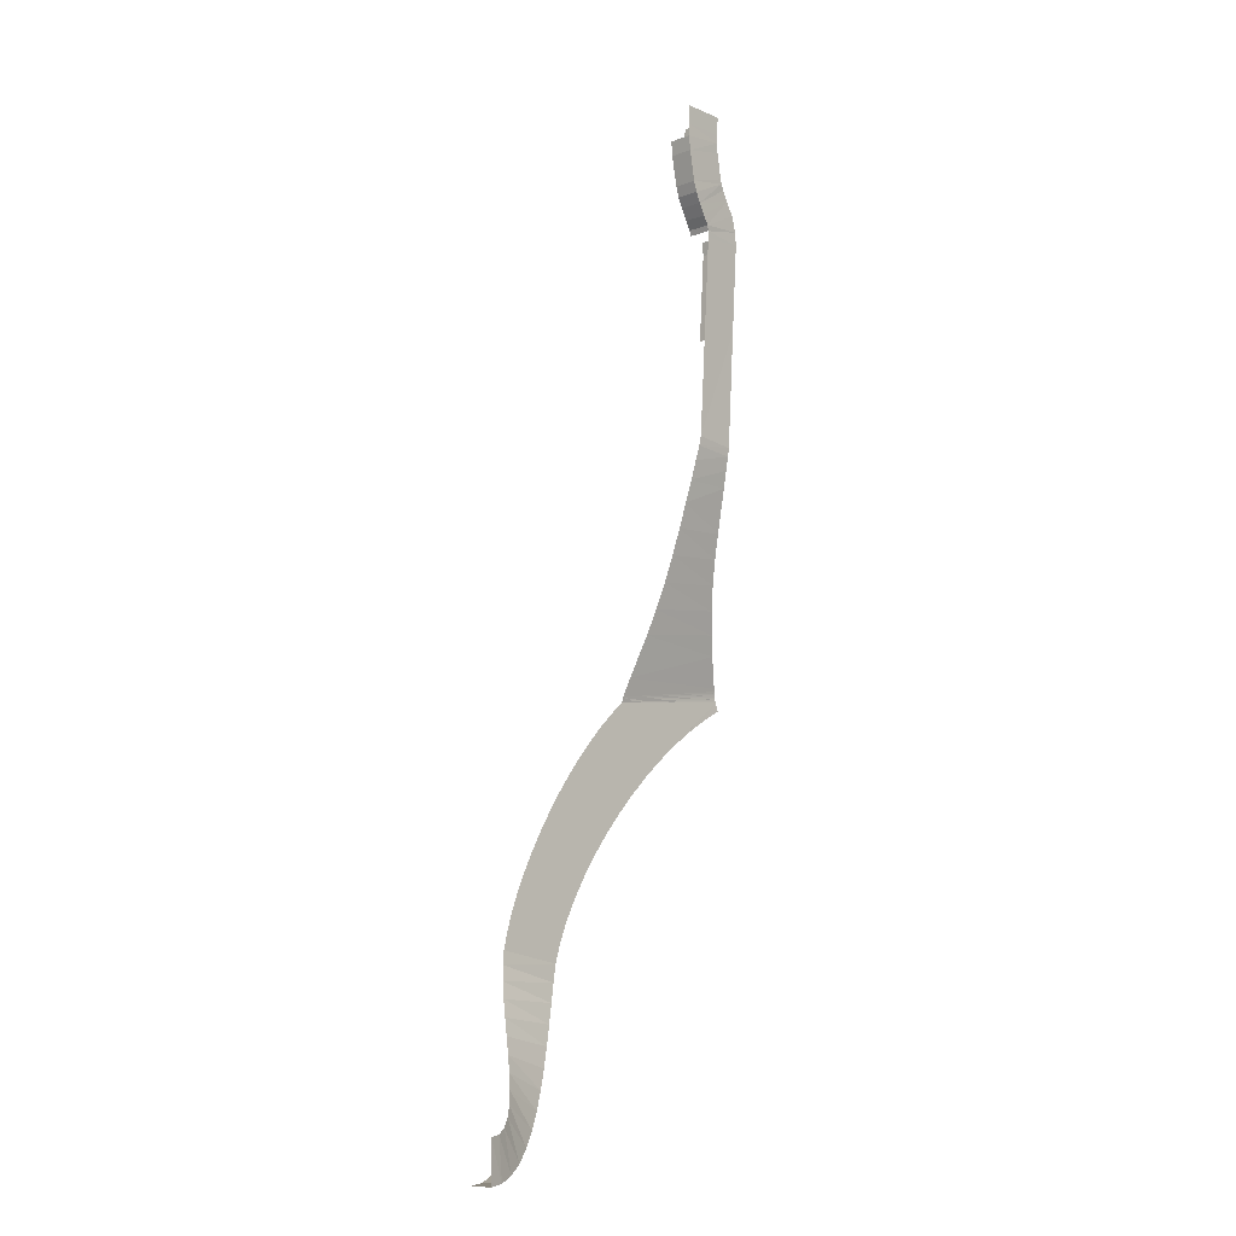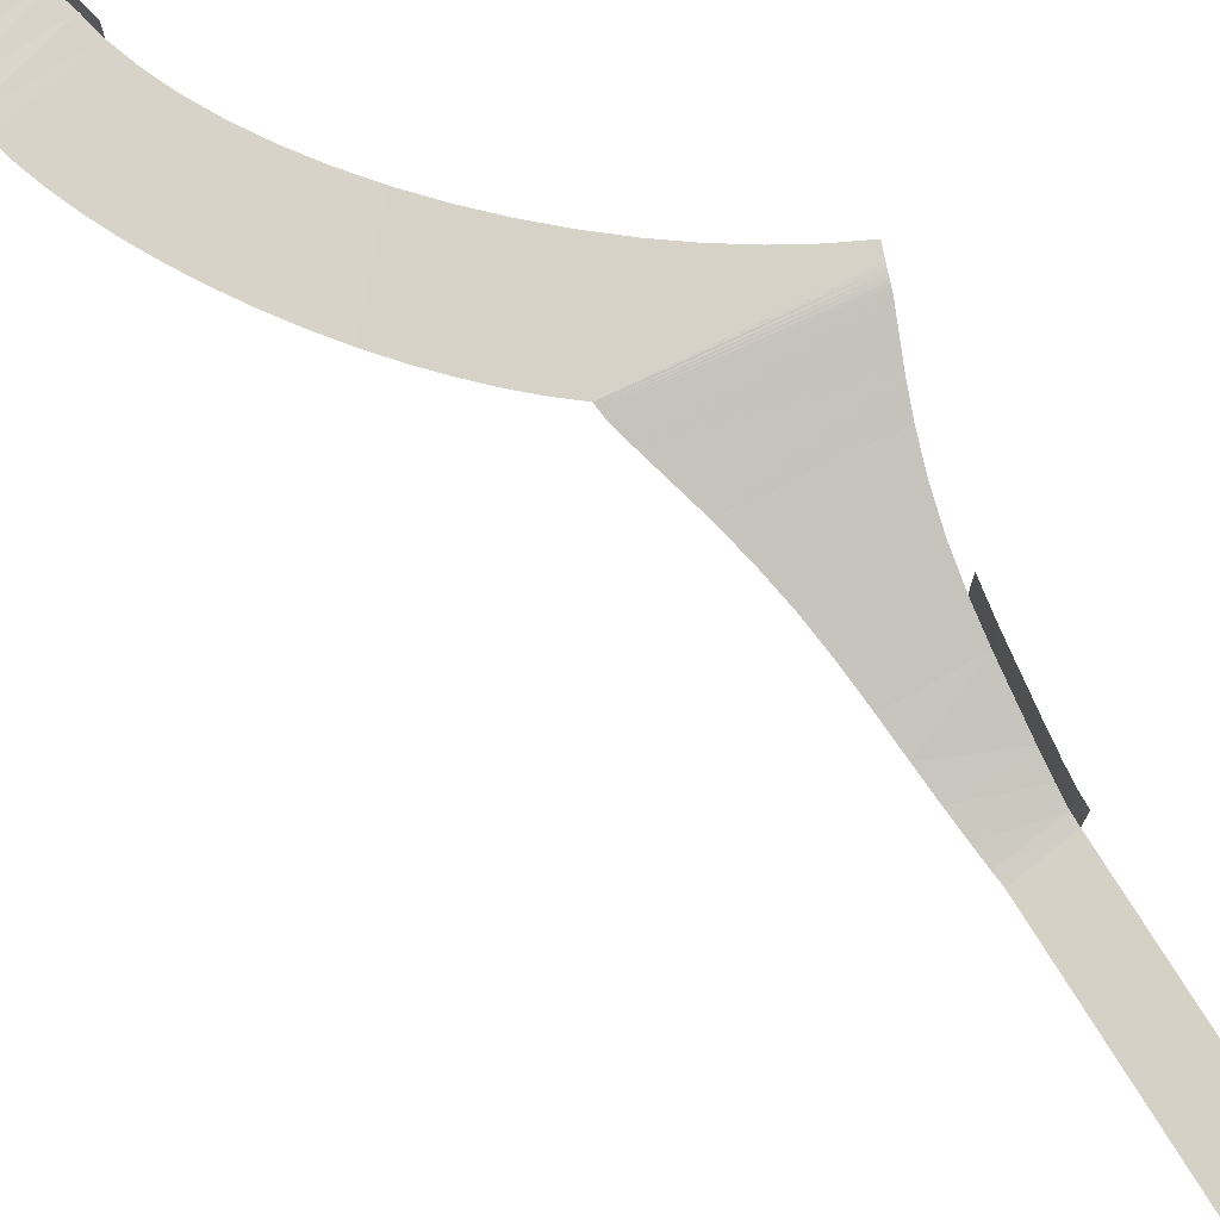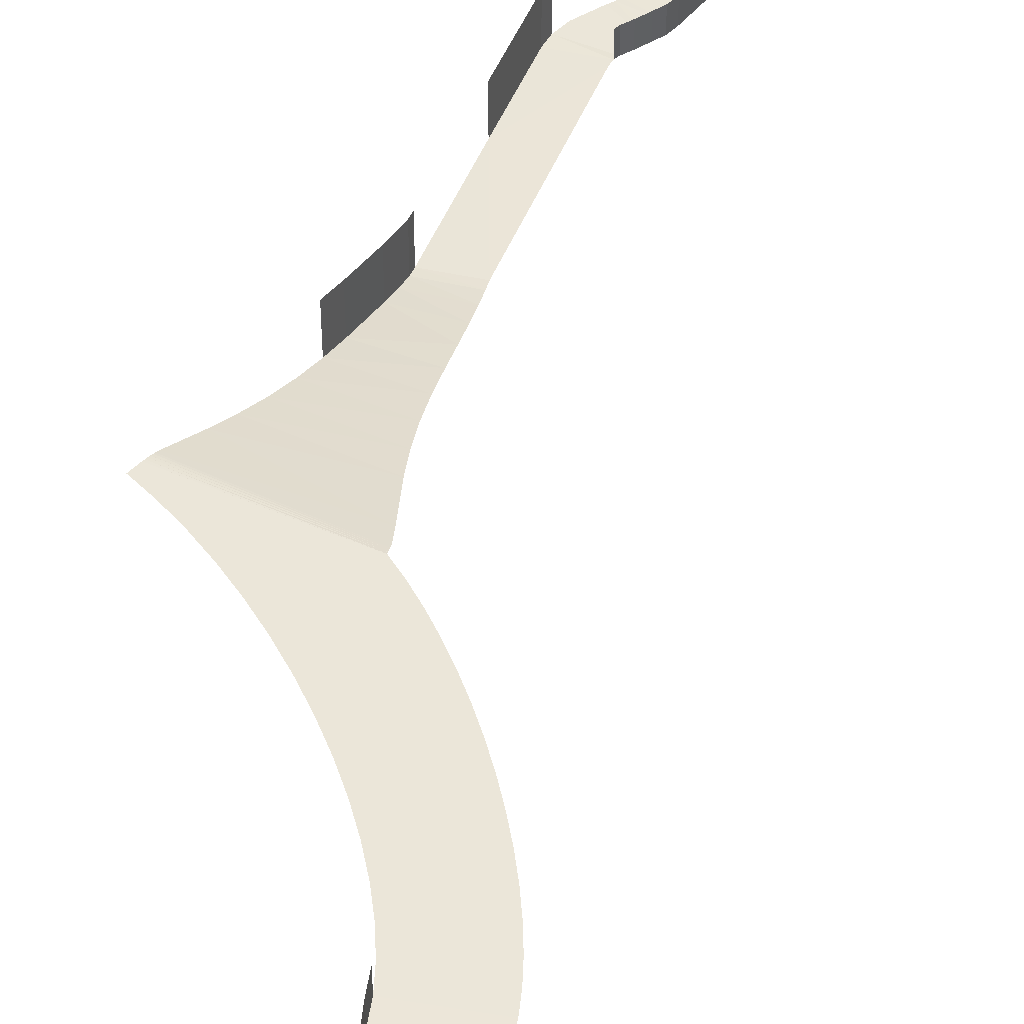
<metadata>
{"format":"obj","ext":"obj","renderer":"f3d","projection":"perspective","resolution":1024,"background":"white","views":[{"elev":-10.0,"azim":133.3,"up":"+Y"},{"elev":77.3,"azim":147.6,"up":"+Z"},{"elev":47.5,"azim":20.1,"up":"+Z"}]}
</metadata>
<code>
o BM_Layer3
v -1.42e+04 2.763e+04 1289
v -1.42e+04 2.719e+04 1308
v -1.42e+04 2.763e+04 2379
v -1.42e+04 2.719e+04 1308
v -1.42e+04 2.719e+04 2398
v -1.42e+04 2.763e+04 2379
v -1.42e+04 2.719e+04 1308
v -1.42e+04 2.763e+04 1289
v -1.315e+04 2.764e+04 1289
v -1.42e+04 2.719e+04 1308
v -1.42e+04 2.697e+04 1318
v -1.42e+04 2.719e+04 2398
v -1.42e+04 2.697e+04 1318
v -1.42e+04 2.697e+04 2407
v -1.42e+04 2.719e+04 2398
v -1.42e+04 2.697e+04 1318
v -1.424e+04 2.672e+04 1337
v -1.42e+04 2.697e+04 2407
v -1.424e+04 2.672e+04 1337
v -1.424e+04 2.672e+04 2427
v -1.42e+04 2.697e+04 2407
v -1.42e+04 2.719e+04 1308
v -1.315e+04 2.764e+04 1289
v -1.314e+04 2.717e+04 1308
v -1.314e+04 2.717e+04 1308
v -1.42e+04 2.697e+04 1318
v -1.42e+04 2.719e+04 1308
v -1.42e+04 2.697e+04 1318
v -1.314e+04 2.717e+04 1308
v -1.315e+04 2.687e+04 1318
v -1.424e+04 2.672e+04 1337
v -1.42e+04 2.697e+04 1318
v -1.321e+04 2.651e+04 1337
v -1.315e+04 2.687e+04 1318
v -1.321e+04 2.651e+04 1337
v -1.42e+04 2.697e+04 1318
v -1.321e+04 2.651e+04 1337
v -1.44e+04 2.61e+04 1380
v -1.424e+04 2.672e+04 1337
v -1.321e+04 2.651e+04 1337
v -1.315e+04 2.687e+04 1318
v -1.315e+04 2.687e+04 1908
v -1.321e+04 2.651e+04 1927
v -1.321e+04 2.651e+04 1337
v -1.315e+04 2.687e+04 1908
v -1.34e+04 2.578e+04 1380
v -1.444e+04 2.598e+04 1390
v -1.44e+04 2.61e+04 1380
v -1.44e+04 2.61e+04 1380
v -1.321e+04 2.651e+04 1337
v -1.34e+04 2.578e+04 1380
v -1.34e+04 2.578e+04 1380
v -1.321e+04 2.651e+04 1337
v -1.321e+04 2.651e+04 1927
v -1.444e+04 2.598e+04 1390
v -1.364e+04 2.528e+04 1412
v -1.454e+04 2.584e+04 1412
v -1.469e+04 2.56e+04 1429
v -1.454e+04 2.584e+04 1412
v -1.364e+04 2.528e+04 1412
v -1.34e+04 2.578e+04 1970
v -1.34e+04 2.578e+04 1380
v -1.321e+04 2.651e+04 1927
v -1.34e+04 2.578e+04 1380
v -1.35e+04 2.552e+04 1390
v -1.444e+04 2.598e+04 1390
v -1.396e+04 2.48e+04 1443
v -1.491e+04 2.527e+04 1443
v -1.469e+04 2.56e+04 1429
v -1.504e+04 2.489e+04 1465
v -1.508e+04 2.455e+04 1476
v -1.504e+04 2.489e+04 2555
v -1.34e+04 2.578e+04 1970
v -1.34e+04 2.578e+04 2701
v -1.34e+04 2.578e+04 2111
v -1.508e+04 2.455e+04 1476
v -1.508e+04 2.455e+04 2566
v -1.504e+04 2.489e+04 2555
v -1.444e+04 2.598e+04 1390
v -1.35e+04 2.552e+04 1390
v -1.364e+04 2.528e+04 1412
v -1.34e+04 2.578e+04 1970
v -1.34e+04 2.578e+04 2111
v -1.34e+04 2.578e+04 1380
v -1.396e+04 2.48e+04 1443
v -1.504e+04 2.489e+04 1465
v -1.491e+04 2.527e+04 1443
v -1.35e+04 2.552e+04 1390
v -1.34e+04 2.578e+04 1380
v -1.34e+04 2.578e+04 1970
v -1.469e+04 2.56e+04 1429
v -1.364e+04 2.528e+04 1412
v -1.382e+04 2.501e+04 1429
v -1.35e+04 2.552e+04 1980
v -1.35e+04 2.552e+04 1390
v -1.34e+04 2.578e+04 1970
v -1.382e+04 2.501e+04 1429
v -1.396e+04 2.48e+04 1443
v -1.469e+04 2.56e+04 1429
v -1.401e+04 2.466e+04 1465
v -1.508e+04 2.455e+04 1476
v -1.504e+04 2.489e+04 1465
v -1.364e+04 2.528e+04 1412
v -1.35e+04 2.552e+04 1390
v -1.35e+04 2.552e+04 1980
v -1.364e+04 2.528e+04 2002
v -1.364e+04 2.528e+04 1412
v -1.35e+04 2.552e+04 1980
v -1.382e+04 2.501e+04 1429
v -1.364e+04 2.528e+04 1412
v -1.364e+04 2.528e+04 2002
v -1.396e+04 2.48e+04 1443
v -1.401e+04 2.466e+04 1465
v -1.504e+04 2.489e+04 1465
v -1.382e+04 2.501e+04 2019
v -1.382e+04 2.501e+04 1429
v -1.364e+04 2.528e+04 2002
v -1.396e+04 2.48e+04 1443
v -1.382e+04 2.501e+04 1429
v -1.382e+04 2.501e+04 2019
v -1.396e+04 2.48e+04 2033
v -1.396e+04 2.48e+04 1443
v -1.382e+04 2.501e+04 2019
v -1.508e+04 2.455e+04 1476
v -1.401e+04 2.466e+04 1465
v -1.403e+04 2.449e+04 1476
v -1.401e+04 2.466e+04 1465
v -1.396e+04 2.48e+04 1443
v -1.396e+04 2.48e+04 2033
v -1.401e+04 2.466e+04 2055
v -1.401e+04 2.466e+04 1465
v -1.396e+04 2.48e+04 2033
v -1.508e+04 2.455e+04 1476
v -1.508e+04 2.231e+04 1597
v -1.508e+04 2.455e+04 2566
v -1.403e+04 2.449e+04 1476
v -1.508e+04 2.231e+04 1597
v -1.508e+04 2.455e+04 1476
v -1.508e+04 2.231e+04 1597
v -1.508e+04 2.231e+04 2687
v -1.508e+04 2.455e+04 2566
v -1.403e+04 2.449e+04 1476
v -1.402e+04 2.199e+04 1612
v -1.508e+04 2.231e+04 1597
v -1.402e+04 2.199e+04 1612
v -1.401e+04 1.948e+04 1747
v -1.508e+04 2.231e+04 1597
v -1.401e+04 1.948e+04 1747
v -1.506e+04 1.937e+04 1747
v -1.508e+04 2.231e+04 1597
v -1.506e+04 1.915e+04 2851
v -1.506e+04 1.937e+04 2819
v -1.506e+04 1.915e+04 1779
v -1.506e+04 1.937e+04 2819
v -1.506e+04 1.937e+04 1747
v -1.506e+04 1.915e+04 1779
v -1.506e+04 1.915e+04 2851
v -1.506e+04 1.915e+04 1779
v -1.508e+04 1.882e+04 1856
v -1.508e+04 1.882e+04 2928
v -1.506e+04 1.915e+04 2851
v -1.508e+04 1.882e+04 1856
v -1.398e+04 1.925e+04 1779
v -1.506e+04 1.915e+04 1779
v -1.506e+04 1.937e+04 1747
v -1.508e+04 1.882e+04 2928
v -1.508e+04 1.882e+04 1856
v -1.512e+04 1.838e+04 1971
v -1.508e+04 1.882e+04 2928
v -1.512e+04 1.838e+04 1971
v -1.512e+04 1.838e+04 3043
v -1.401e+04 1.948e+04 1747
v -1.398e+04 1.925e+04 1779
v -1.506e+04 1.937e+04 1747
v -1.508e+04 1.882e+04 1856
v -1.506e+04 1.915e+04 1779
v -1.395e+04 1.888e+04 1855
v -1.395e+04 1.888e+04 1855
v -1.506e+04 1.915e+04 1779
v -1.398e+04 1.925e+04 1779
v -1.512e+04 1.838e+04 3043
v -1.512e+04 1.838e+04 1971
v -1.524e+04 1.729e+04 2277
v -1.512e+04 1.838e+04 1971
v -1.508e+04 1.882e+04 1856
v -1.39e+04 1.84e+04 1968
v -1.524e+04 1.729e+04 2277
v -1.524e+04 1.729e+04 3349
v -1.512e+04 1.838e+04 3043
v -1.39e+04 1.84e+04 1968
v -1.508e+04 1.882e+04 1856
v -1.395e+04 1.888e+04 1855
v -1.512e+04 1.838e+04 1971
v -1.385e+04 1.784e+04 2110
v -1.524e+04 1.729e+04 2277
v -1.524e+04 1.729e+04 3349
v -1.524e+04 1.729e+04 2277
v -1.532e+04 1.668e+04 2451
v -1.532e+04 1.668e+04 3523
v -1.524e+04 1.729e+04 3349
v -1.532e+04 1.668e+04 2451
v -1.385e+04 1.784e+04 2110
v -1.512e+04 1.838e+04 1971
v -1.39e+04 1.84e+04 1968
v -1.524e+04 1.729e+04 2277
v -1.38e+04 1.722e+04 2271
v -1.532e+04 1.668e+04 2451
v -1.524e+04 1.729e+04 2277
v -1.385e+04 1.784e+04 2110
v -1.38e+04 1.722e+04 2271
v -1.373e+04 1.656e+04 2443
v -1.543e+04 1.606e+04 2629
v -1.532e+04 1.668e+04 2451
v -1.373e+04 1.656e+04 2443
v -1.532e+04 1.668e+04 2451
v -1.38e+04 1.722e+04 2271
v -1.364e+04 1.589e+04 2620
v -1.559e+04 1.545e+04 2804
v -1.543e+04 1.606e+04 2629
v -1.649e+04 1.307e+04 3409
v -1.649e+04 1.307e+04 3409
v -1.641e+04 1.329e+04 3409
v -1.543e+04 1.606e+04 2629
v -1.373e+04 1.656e+04 2443
v -1.364e+04 1.589e+04 2620
v -1.595e+04 1.279e+04 3406
v -1.649e+04 1.307e+04 3409
v -1.641e+04 1.329e+04 3409
v -1.351e+04 1.523e+04 2793
v -1.577e+04 1.488e+04 2971
v -1.559e+04 1.545e+04 2804
v -1.336e+04 1.46e+04 2957
v -1.596e+04 1.438e+04 3122
v -1.577e+04 1.488e+04 2971
v -1.364e+04 1.589e+04 2620
v -1.351e+04 1.523e+04 2793
v -1.559e+04 1.545e+04 2804
v -1.641e+04 1.329e+04 3409
v -1.541e+04 1.246e+04 3402
v -1.595e+04 1.279e+04 3406
v -1.629e+04 1.363e+04 3349
v -1.596e+04 1.438e+04 3122
v -1.306e+04 1.355e+04 3234
v -1.306e+04 1.355e+04 3234
v -1.631e+04 1.356e+04 3371
v -1.629e+04 1.363e+04 3349
v -1.295e+04 1.308e+04 3356
v -1.632e+04 1.352e+04 3380
v -1.631e+04 1.356e+04 3371
v -1.294e+04 1.305e+04 3366
v -1.634e+04 1.347e+04 3390
v -1.632e+04 1.352e+04 3380
v -1.351e+04 1.523e+04 2793
v -1.336e+04 1.46e+04 2957
v -1.577e+04 1.488e+04 2971
v -1.294e+04 1.301e+04 3375
v -1.636e+04 1.342e+04 3398
v -1.634e+04 1.347e+04 3390
v -1.294e+04 1.298e+04 3382
v -1.637e+04 1.338e+04 3404
v -1.636e+04 1.342e+04 3398
v -1.637e+04 1.338e+04 3404
v -1.293e+04 1.295e+04 3392
v -1.639e+04 1.333e+04 3408
v -1.639e+04 1.333e+04 3408
v -1.293e+04 1.294e+04 3393
v -1.641e+04 1.329e+04 3409
v -1.641e+04 1.329e+04 3409
v -1.486e+04 1.209e+04 3398
v -1.541e+04 1.246e+04 3402
v -1.596e+04 1.438e+04 3122
v -1.336e+04 1.46e+04 2957
v -1.306e+04 1.355e+04 3234
v -1.486e+04 1.209e+04 3398
v -1.641e+04 1.329e+04 3409
v -1.433e+04 1.167e+04 3393
v -1.306e+04 1.355e+04 3234
v -1.295e+04 1.308e+04 3356
v -1.631e+04 1.356e+04 3371
v -1.433e+04 1.167e+04 3393
v -1.641e+04 1.329e+04 3409
v -1.293e+04 1.294e+04 3393
v -1.294e+04 1.305e+04 3366
v -1.632e+04 1.352e+04 3380
v -1.295e+04 1.308e+04 3356
v -1.294e+04 1.301e+04 3375
v -1.634e+04 1.347e+04 3390
v -1.294e+04 1.305e+04 3366
v -1.294e+04 1.298e+04 3382
v -1.636e+04 1.342e+04 3398
v -1.294e+04 1.301e+04 3375
v -1.293e+04 1.295e+04 3392
v -1.637e+04 1.338e+04 3404
v -1.294e+04 1.298e+04 3382
v -1.293e+04 1.295e+04 3392
v -1.293e+04 1.294e+04 3393
v -1.639e+04 1.333e+04 3408
v -1.295e+04 1.308e+04 3356
v -1.306e+04 1.355e+04 3234
v -1.296e+04 1.317e+04 3332
v -1.38e+04 1.123e+04 3389
v -1.433e+04 1.167e+04 3393
v -1.293e+04 1.294e+04 3393
v -1.38e+04 1.123e+04 3389
v -1.293e+04 1.294e+04 3393
v -1.257e+04 1.264e+04 3391
v -1.38e+04 1.123e+04 3389
v -1.257e+04 1.264e+04 3391
v -1.22e+04 1.229e+04 3388
v -1.33e+04 1.075e+04 3384
v -1.38e+04 1.123e+04 3389
v -1.22e+04 1.229e+04 3388
v -1.33e+04 1.075e+04 3384
v -1.22e+04 1.229e+04 3388
v -1.184e+04 1.192e+04 3385
v -1.282e+04 1.025e+04 3380
v -1.33e+04 1.075e+04 3384
v -1.184e+04 1.192e+04 3385
v -1.282e+04 1.025e+04 3380
v -1.184e+04 1.192e+04 3385
v -1.148e+04 1.151e+04 3382
v -1.282e+04 1.025e+04 3380
v -1.148e+04 1.151e+04 3382
v -1.112e+04 1.107e+04 3378
v -1.282e+04 1.025e+04 3380
v -1.112e+04 1.107e+04 3378
v -1.238e+04 9741 3375
v -1.238e+04 9741 3375
v -1.112e+04 1.107e+04 3378
v -1.079e+04 1.062e+04 3375
v -1.238e+04 9741 3375
v -1.079e+04 1.062e+04 3375
v -1.197e+04 9218 3370
v -1.197e+04 9218 3370
v -1.079e+04 1.062e+04 3375
v -1.047e+04 1.015e+04 3372
v -1.197e+04 9218 3370
v -1.047e+04 1.015e+04 3372
v -1.161e+04 8692 3366
v -1.161e+04 8692 3366
v -1.047e+04 1.015e+04 3372
v -1.017e+04 9669 3368
v -1.161e+04 8692 3366
v -9896 9190 3365
v -1.129e+04 8169 3361
v -1.161e+04 8692 3366
v -1.017e+04 9669 3368
v -9896 9190 3365
v -1.129e+04 8169 3361
v -9653 8714 3362
v -1.103e+04 7657 3357
v -1.129e+04 8169 3361
v -9896 9190 3365
v -9653 8714 3362
v -1.103e+04 7657 3357
v -9443 8247 3358
v -1.082e+04 7161 3354
v -1.059e+04 6259 3921
v -1.067e+04 6688 3940
v -1.067e+04 6688 3350
v -1.103e+04 7657 3357
v -9653 8714 3362
v -9443 8247 3358
v -1.059e+04 6259 3331
v -1.059e+04 6259 3921
v -1.067e+04 6688 3350
v -1.047e+04 5800 3871
v -1.059e+04 6259 3921
v -1.059e+04 6259 3331
v -1.047e+04 5800 3281
v -1.047e+04 5800 3871
v -1.059e+04 6259 3331
v -1.082e+04 7161 3354
v -9129 7367 3353
v -1.067e+04 6688 3350
v -1.033e+04 5322 3794
v -1.047e+04 5800 3871
v -1.047e+04 5800 3281
v -1.082e+04 7161 3354
v -9443 8247 3358
v -9267 7797 3355
v -9029 6964 3350
v -1.067e+04 6688 3350
v -1.067e+04 6688 3350
v -1.033e+04 5322 3204
v -1.033e+04 5322 3794
v -1.047e+04 5800 3281
v -1.082e+04 7161 3354
v -9267 7797 3355
v -9129 7367 3353
v -1.059e+04 6259 3331
v -1.067e+04 6688 3350
v -8980 6637 3330
v -1.016e+04 4835 3697
v -1.033e+04 5322 3794
v -1.033e+04 5322 3204
v -1.059e+04 6259 3331
v -8934 6274 3277
v -1.047e+04 5800 3281
v -1.016e+04 4835 3107
v -1.016e+04 4835 3697
v -1.033e+04 5322 3204
v -1.067e+04 6688 3350
v -9129 7367 3353
v -9029 6964 3350
v -9961 4351 3582
v -1.016e+04 4835 3697
v -1.016e+04 4835 3107
v -1.067e+04 6688 3350
v -9029 6964 3350
v -8980 6637 3330
v -1.047e+04 5800 3281
v -8887 5886 3196
v -1.033e+04 5322 3204
v -9961 4351 2992
v -9961 4351 3582
v -1.016e+04 4835 3107
v -8980 6637 3330
v -8934 6274 3277
v -1.059e+04 6259 3331
v -9736 3882 3456
v -9961 4351 3582
v -9961 4351 2992
v -1.033e+04 5322 3204
v -8834 5483 3093
v -1.016e+04 4835 3107
v -9029 6964 3350
v -9029 6964 3350
v -9129 7367 3353
v -8934 6274 3277
v -8887 5886 3196
v -1.047e+04 5800 3281
v -9736 3882 2866
v -9736 3882 3456
v -9961 4351 2992
v -9484 3439 3322
v -9736 3882 3456
v -9736 3882 2866
v -1.016e+04 4835 3107
v -8772 5076 2973
v -9961 4351 2992
v -8887 5886 3196
v -8834 5483 3093
v -1.033e+04 5322 3204
v -9484 3439 2732
v -9484 3439 3322
v -9736 3882 2866
v -9961 4351 2992
v -8697 4676 2841
v -9736 3882 2866
v -8834 5483 3093
v -8772 5076 2973
v -1.016e+04 4835 3107
v -9206 3033 3185
v -9484 3439 3322
v -9484 3439 2732
v -8772 5076 2973
v -8697 4676 2841
v -9961 4351 2992
v -9206 3033 2595
v -9206 3033 3185
v -9484 3439 2732
v -9736 3882 2866
v -8604 4294 2703
v -9484 3439 2732
v -8903 2676 3051
v -9206 3033 3185
v -9206 3033 2595
v -8697 4676 2841
v -8604 4294 2703
v -9736 3882 2866
v -9484 3439 2732
v -8489 3942 2563
v -9206 3033 2595
v -8903 2676 2461
v -8903 2676 3051
v -9206 3033 2595
v -8604 4294 2703
v -8489 3942 2563
v -9484 3439 2732
v -8575 2378 2923
v -8903 2676 3051
v -8903 2676 2461
v -9206 3033 2595
v -8349 3629 2428
v -8903 2676 2461
v -8575 2378 2332
v -8575 2378 2923
v -8903 2676 2461
v -8489 3942 2563
v -8349 3629 2428
v -9206 3033 2595
v -8224 2151 2806
v -8575 2378 2923
v -8575 2378 2332
v -8903 2676 2461
v -8180 3366 2302
v -8575 2378 2332
v -8349 3629 2428
v -8180 3366 2302
v -8903 2676 2461
v -8224 2151 2216
v -8224 2151 2806
v -8575 2378 2332
v -7849 2007 2705
v -8224 2151 2806
v -8224 2151 2216
v -8575 2378 2332
v -7976 3166 2191
v -8224 2151 2216
v -8180 3366 2302
v -7976 3166 2191
v -8575 2378 2332
v -7849 2007 2115
v -7849 2007 2705
v -8224 2151 2216
v -7976 3166 2191
v -7735 3038 2100
v -8224 2151 2216
v -8224 2151 2216
v -7735 3038 2100
v -7849 2007 2115
v -7451 1957 2624
v -7849 2007 2705
v -7849 2007 2115
v -7451 1957 2034
v -7451 1957 2624
v -7849 2007 2115
v -7735 3038 2100
v -7453 2993 2034
v -7849 2007 2115
v -7849 2007 2115
v -7453 2993 2034
v -7451 1957 2034
f 3 2 1
f 6 5 4
f 9 8 7
f 12 11 10
f 15 14 13
f 18 17 16
f 21 20 19
f 24 23 22
f 27 26 25
f 30 29 28
f 33 32 31
f 36 35 34
f 39 38 37
f 42 41 40
f 45 44 43
f 48 47 46
f 51 50 49
f 54 53 52
f 57 56 55
f 60 59 58
f 63 62 61
f 66 65 64
f 69 68 67
f 72 71 70
f 75 74 73
f 78 77 76
f 81 80 79
f 84 83 82
f 87 86 85
f 90 89 88
f 93 92 91
f 96 95 94
f 99 98 97
f 102 101 100
f 105 104 103
f 108 107 106
f 111 110 109
f 114 113 112
f 117 116 115
f 120 119 118
f 123 122 121
f 126 125 124
f 129 128 127
f 132 131 130
f 135 134 133
f 138 137 136
f 141 140 139
f 144 143 142
f 147 146 145
f 150 149 148
f 153 152 151
f 156 155 154
f 159 158 157
f 162 161 160
f 165 164 163
f 168 167 166
f 171 170 169
f 174 173 172
f 177 176 175
f 180 179 178
f 183 182 181
f 186 185 184
f 189 188 187
f 192 191 190
f 195 194 193
f 198 197 196
f 201 200 199
f 204 203 202
f 207 206 205
f 210 209 208
f 213 212 211
f 216 215 214
f 219 218 217
f 222 221 220
f 225 224 223
f 228 227 226
f 231 230 229
f 234 233 232
f 237 236 235
f 240 239 238
f 243 242 241
f 246 245 244
f 249 248 247
f 252 251 250
f 255 254 253
f 258 257 256
f 261 260 259
f 264 263 262
f 267 266 265
f 270 269 268
f 273 272 271
f 276 275 274
f 279 278 277
f 282 281 280
f 285 284 283
f 288 287 286
f 291 290 289
f 294 293 292
f 297 296 295
f 300 299 298
f 303 302 301
f 306 305 304
f 309 308 307
f 312 311 310
f 315 314 313
f 318 317 316
f 321 320 319
f 324 323 322
f 327 326 325
f 330 329 328
f 333 332 331
f 336 335 334
f 339 338 337
f 342 341 340
f 345 344 343
f 348 347 346
f 351 350 349
f 354 353 352
f 357 356 355
f 360 359 358
f 363 362 361
f 366 365 364
f 369 368 367
f 372 371 370
f 375 374 373
f 378 377 376
f 381 380 379
f 384 383 382
f 387 386 385
f 390 389 388
f 393 392 391
f 396 395 394
f 399 398 397
f 402 401 400
f 405 404 403
f 408 407 406
f 411 410 409
f 414 413 412
f 417 416 415
f 420 419 418
f 423 422 421
f 426 425 424
f 429 428 427
f 432 431 430
f 435 434 433
f 438 437 436
f 441 440 439
f 444 443 442
f 447 446 445
f 450 449 448
f 453 452 451
f 456 455 454
f 459 458 457
f 462 461 460
f 465 464 463
f 468 467 466
f 471 470 469
f 474 473 472
f 477 476 475
f 480 479 478
f 483 482 481
f 486 485 484
f 489 488 487
f 492 491 490
f 495 494 493
f 498 497 496
f 501 500 499
f 504 503 502
f 507 506 505
f 510 509 508
f 513 512 511
f 516 515 514
f 519 518 517
f 522 521 520
f 525 524 523
f 528 527 526
f 531 530 529
f 534 533 532

</code>
